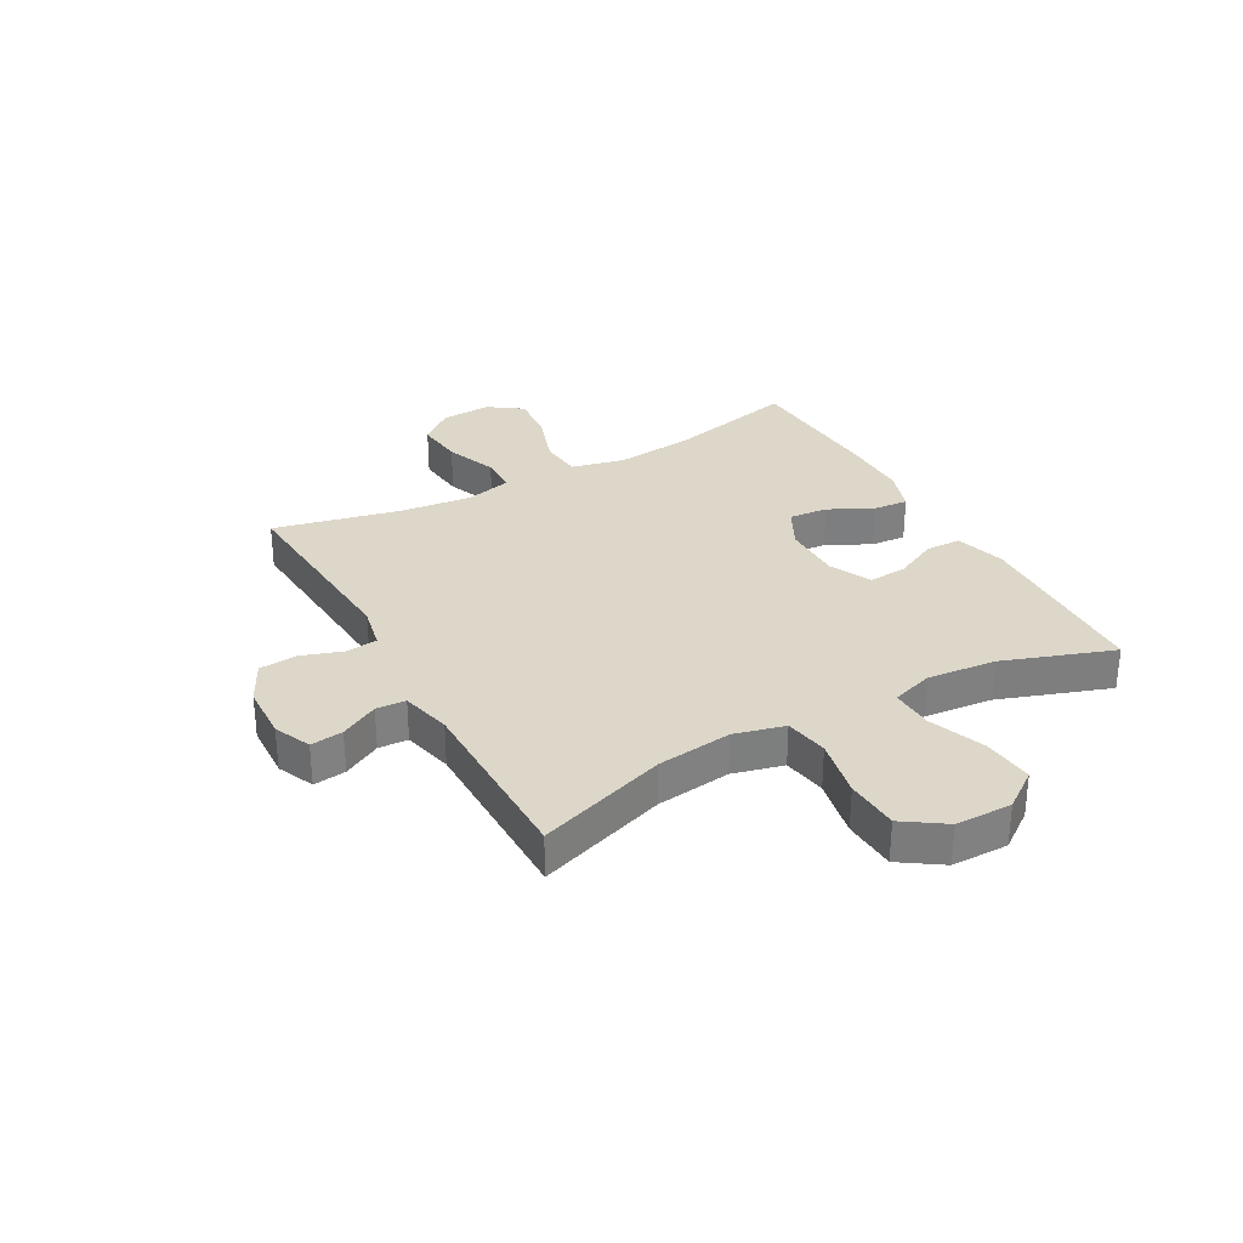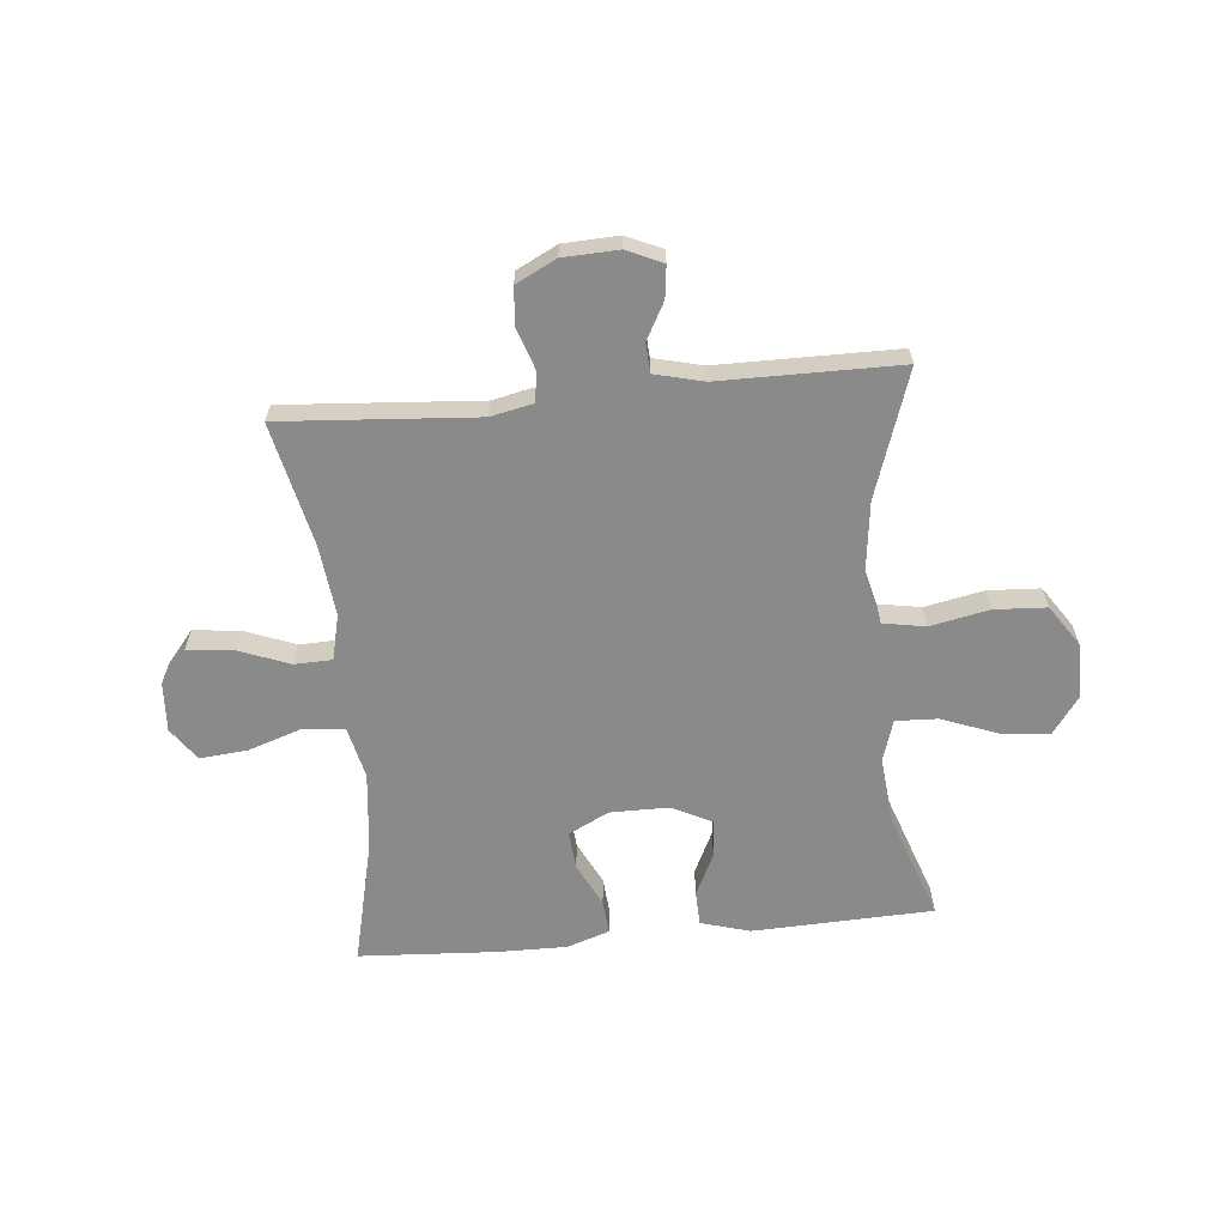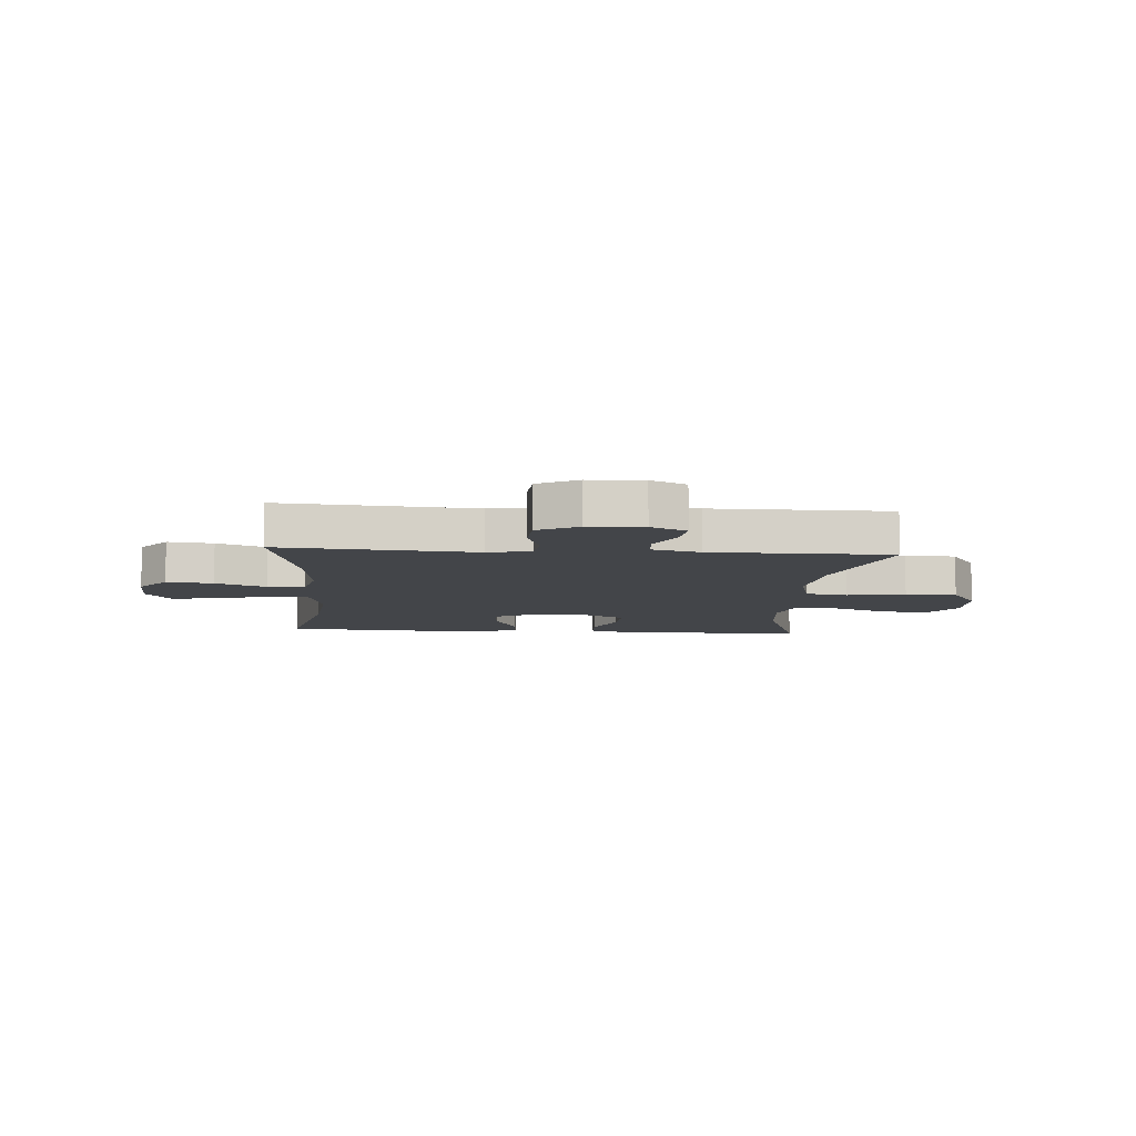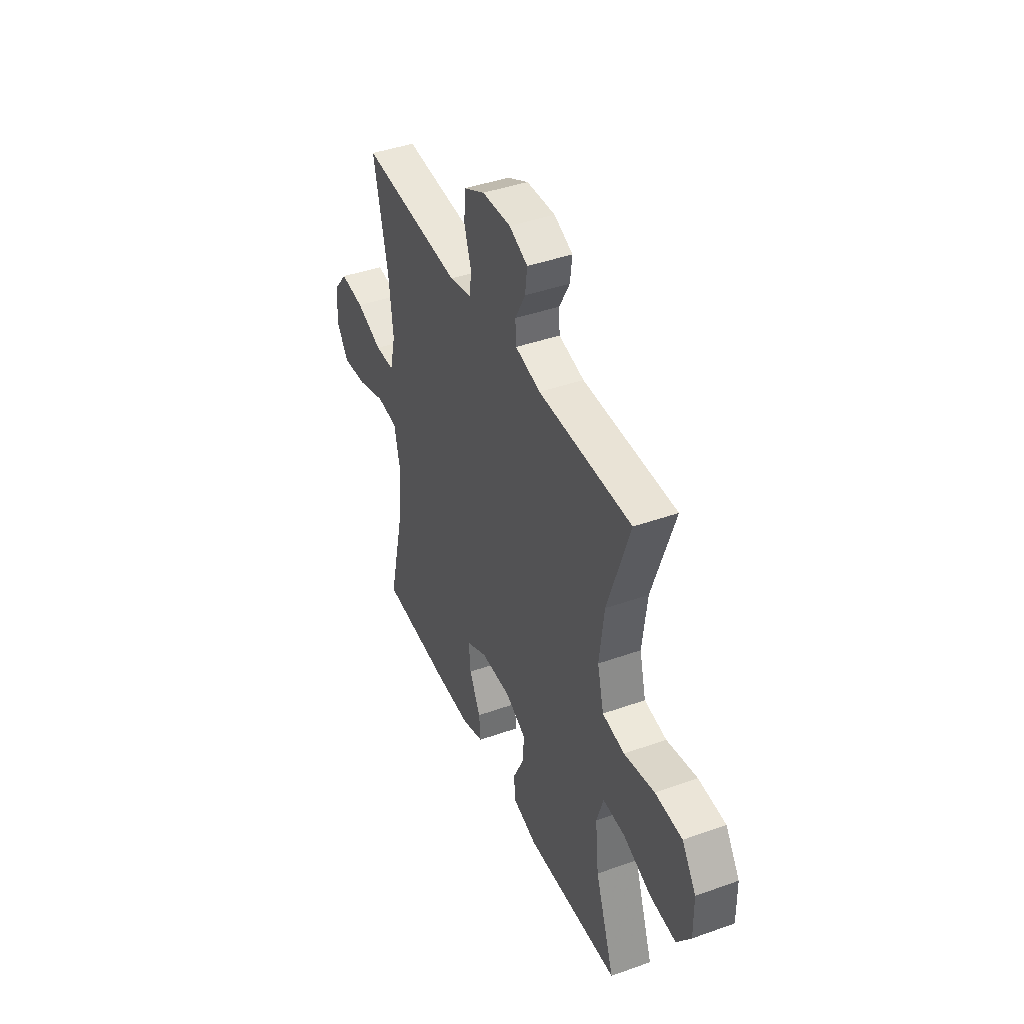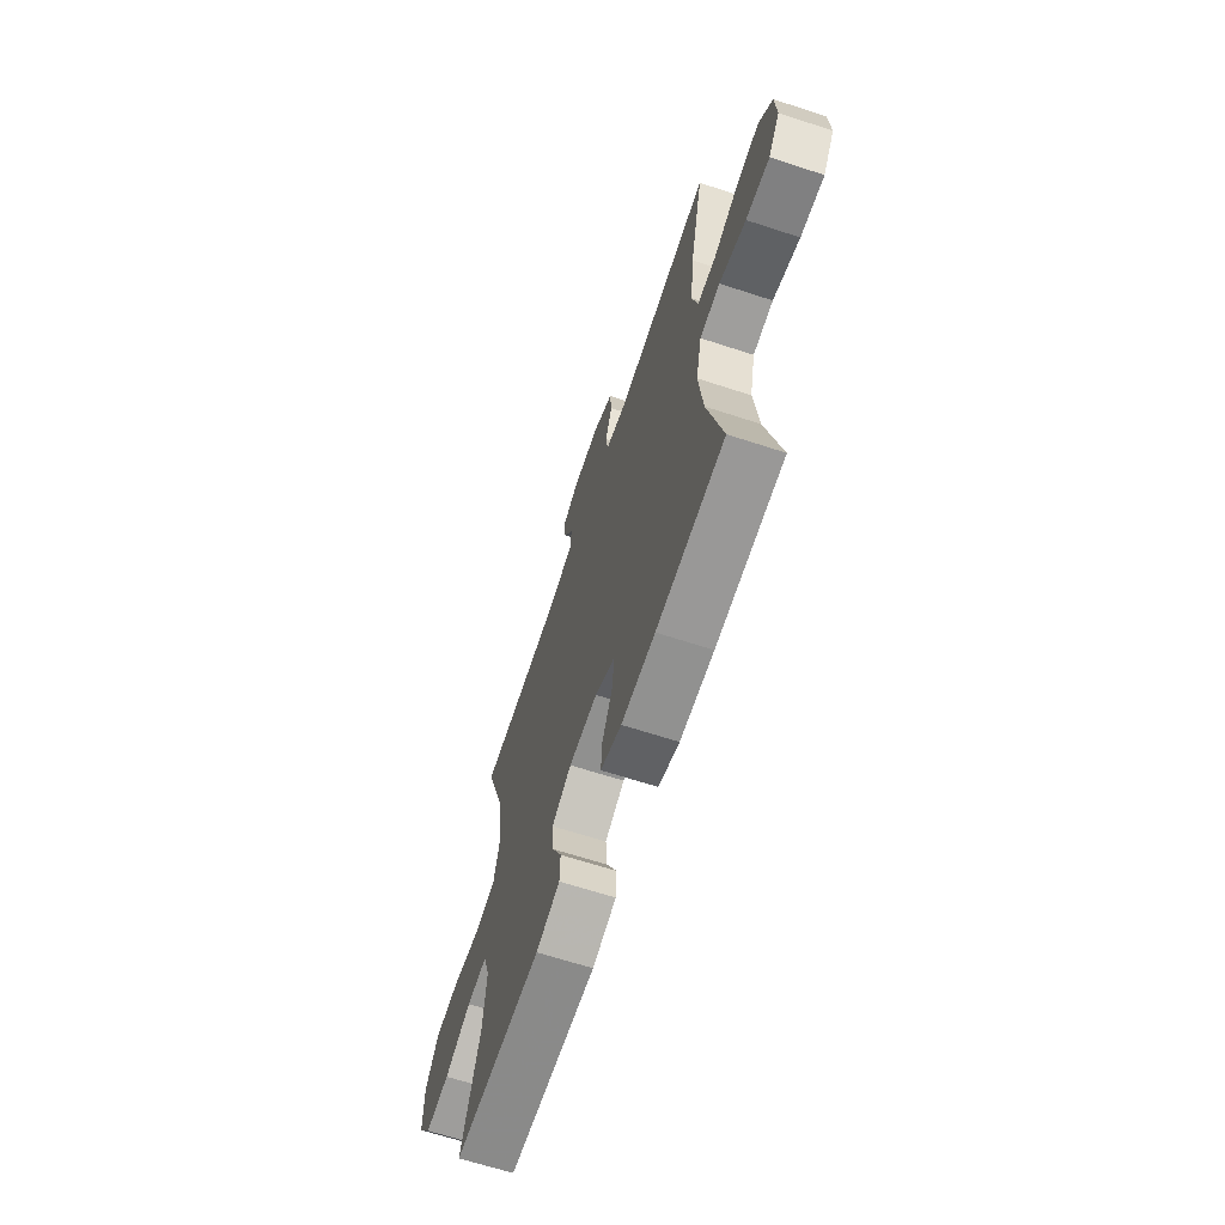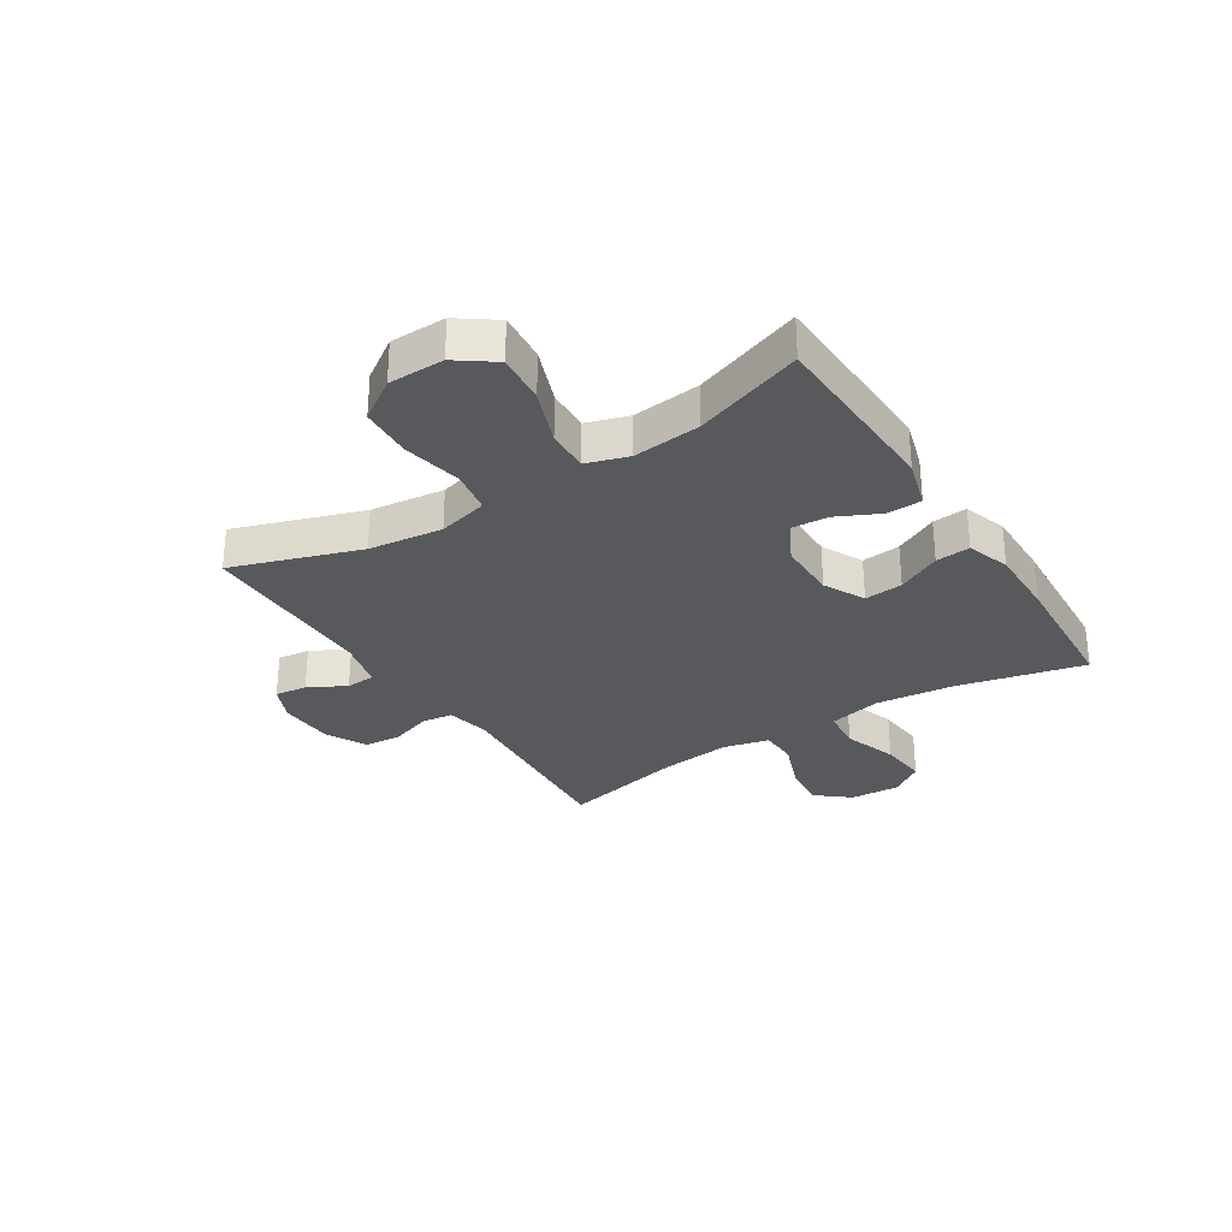
<metadata>
{"format":"obj","ext":"obj","renderer":"f3d","projection":"perspective","resolution":1024,"background":"white","views":[{"elev":30.9,"azim":61.0,"up":"+Y"},{"elev":-63.4,"azim":5.4,"up":"+Y"},{"elev":-8.9,"azim":-4.2,"up":"+Y"},{"elev":41.9,"azim":66.8,"up":"+Z"},{"elev":-65.5,"azim":-108.2,"up":"+Z"},{"elev":-30.0,"azim":122.5,"up":"+Y"}]}
</metadata>
<code>
v -0.5 0.07 0.5
v -0.156 0.07 0.475
v -0.081 0.07 0.491
v -0.074 0.07 0.544
v -0.098 0.07 0.616
v -0.093 0.07 0.682
v -0.022 0.07 0.718
v 0.075 0.07 0.722
v 0.138 0.07 0.694
v 0.131 0.07 0.638
v 0.096 0.07 0.573
v 0.099 0.07 0.522
v 0.185 0.07 0.501
v 0.5 0.07 0.5
v 0.425 0.07 0.278
v 0.409 0.07 0.149
v 0.431 0.07 0.062
v 0.506 0.07 0.049
v 0.609 0.07 0.07
v 0.701 0.07 0.065
v 0.749 0.07 -0.006
v 0.75 0.07 -0.103
v 0.703 0.07 -0.168
v 0.616 0.07 -0.16
v 0.519 0.07 -0.123
v 0.445 0.07 -0.12
v 0.422 0.07 -0.193
v 0.434 0.07 -0.311
v 0.5 0.07 -0.5
v 0.182 0.07 -0.512
v 0.096 0.07 -0.487
v 0.094 0.07 -0.427
v 0.13 0.07 -0.352
v 0.135 0.07 -0.286
v 0.064 0.07 -0.251
v -0.039 0.07 -0.251
v -0.11 0.07 -0.287
v -0.104 0.07 -0.354
v -0.066 0.07 -0.43
v -0.061 0.07 -0.49
v -0.136 0.07 -0.515
v -0.257 0.07 -0.514
v -0.5 0.07 -0.5
v -0.448 0.07 -0.279
v -0.433 0.07 -0.142
v -0.454 0.07 -0.05
v -0.526 0.07 -0.043
v -0.621 0.07 -0.075
v -0.705 0.07 -0.083
v -0.746 0.07 -0.025
v -0.741 0.07 0.062
v -0.693 0.07 0.12
v -0.611 0.07 0.111
v -0.522 0.07 0.077
v -0.456 0.07 0.079
v -0.437 0.07 0.159
v -0.451 0.07 0.283
v -0.5 0 0.5
v -0.156 0 0.475
v -0.081 0 0.491
v -0.074 0 0.544
v -0.098 0 0.616
v -0.093 0 0.682
v -0.022 0 0.718
v 0.075 0 0.722
v 0.138 0 0.694
v 0.131 0 0.638
v 0.096 0 0.573
v 0.099 0 0.522
v 0.185 0 0.501
v 0.5 0 0.5
v 0.425 0 0.278
v 0.409 0 0.149
v 0.431 0 0.062
v 0.506 0 0.049
v 0.609 0 0.07
v 0.701 0 0.065
v 0.749 0 -0.006
v 0.75 0 -0.103
v 0.703 0 -0.168
v 0.616 0 -0.16
v 0.519 0 -0.123
v 0.445 0 -0.12
v 0.422 0 -0.193
v 0.434 0 -0.311
v 0.5 0 -0.5
v 0.182 0 -0.512
v 0.096 0 -0.487
v 0.094 0 -0.427
v 0.13 0 -0.352
v 0.135 0 -0.286
v 0.064 0 -0.251
v -0.039 0 -0.251
v -0.11 0 -0.287
v -0.104 0 -0.354
v -0.066 0 -0.43
v -0.061 0 -0.49
v -0.136 0 -0.515
v -0.257 0 -0.514
v -0.5 0 -0.5
v -0.448 0 -0.279
v -0.433 0 -0.142
v -0.454 0 -0.05
v -0.526 0 -0.043
v -0.621 0 -0.075
v -0.705 0 -0.083
v -0.746 0 -0.025
v -0.741 0 0.062
v -0.693 0 0.12
v -0.611 0 0.111
v -0.522 0 0.077
v -0.456 0 0.079
v -0.437 0 0.159
v -0.451 0 0.283
f 52 53 54
f 51 52 54
f 50 51 54
f 49 50 54
f 48 49 54
f 47 48 54
f 46 47 54 55
f 45 46 55 56
f 42 43 44
f 41 42 44
f 40 41 44
f 39 40 44
f 38 39 44
f 37 38 44 45
f 36 37 45 56
f 31 32 33
f 30 31 33
f 29 30 33
f 28 29 33
f 27 28 33 34
f 26 27 34 35
f 23 24 25
f 22 23 25
f 21 22 25
f 20 21 25
f 19 20 25
f 18 19 25
f 17 18 25 26
f 36 56 57
f 35 36 57
f 26 35 57
f 17 26 57
f 16 17 57
f 9 10 11
f 8 9 11
f 7 8 11
f 6 7 11
f 5 6 11
f 4 5 11
f 3 4 11 12
f 2 3 12 13
f 57 1 2
f 16 57 2
f 15 16 2
f 2 13 14 15
f 111 110 109
f 111 109 108
f 111 108 107
f 111 107 106
f 111 106 105
f 111 105 104
f 112 111 104 103
f 113 112 103 102
f 101 100 99
f 101 99 98
f 101 98 97
f 101 97 96
f 101 96 95
f 102 101 95 94
f 113 102 94 93
f 90 89 88
f 90 88 87
f 90 87 86
f 90 86 85
f 91 90 85 84
f 92 91 84 83
f 82 81 80
f 82 80 79
f 82 79 78
f 82 78 77
f 82 77 76
f 82 76 75
f 83 82 75 74
f 114 113 93
f 114 93 92
f 114 92 83
f 114 83 74
f 114 74 73
f 68 67 66
f 68 66 65
f 68 65 64
f 68 64 63
f 68 63 62
f 68 62 61
f 69 68 61 60
f 70 69 60 59
f 59 58 114
f 59 114 73
f 59 73 72
f 72 71 70 59
f 1 58 59 2
f 2 59 60 3
f 3 60 61 4
f 4 61 62 5
f 5 62 63 6
f 6 63 64 7
f 7 64 65 8
f 8 65 66 9
f 9 66 67 10
f 10 67 68 11
f 11 68 69 12
f 12 69 70 13
f 13 70 71 14
f 14 71 72 15
f 15 72 73 16
f 16 73 74 17
f 17 74 75 18
f 18 75 76 19
f 19 76 77 20
f 20 77 78 21
f 21 78 79 22
f 22 79 80 23
f 23 80 81 24
f 24 81 82 25
f 25 82 83 26
f 26 83 84 27
f 27 84 85 28
f 28 85 86 29
f 29 86 87 30
f 30 87 88 31
f 31 88 89 32
f 32 89 90 33
f 33 90 91 34
f 34 91 92 35
f 35 92 93 36
f 36 93 94 37
f 37 94 95 38
f 38 95 96 39
f 39 96 97 40
f 40 97 98 41
f 41 98 99 42
f 42 99 100 43
f 43 100 101 44
f 44 101 102 45
f 45 102 103 46
f 46 103 104 47
f 47 104 105 48
f 48 105 106 49
f 49 106 107 50
f 50 107 108 51
f 51 108 109 52
f 52 109 110 53
f 53 110 111 54
f 54 111 112 55
f 55 112 113 56
f 56 113 114 57
f 57 114 58 1

</code>
